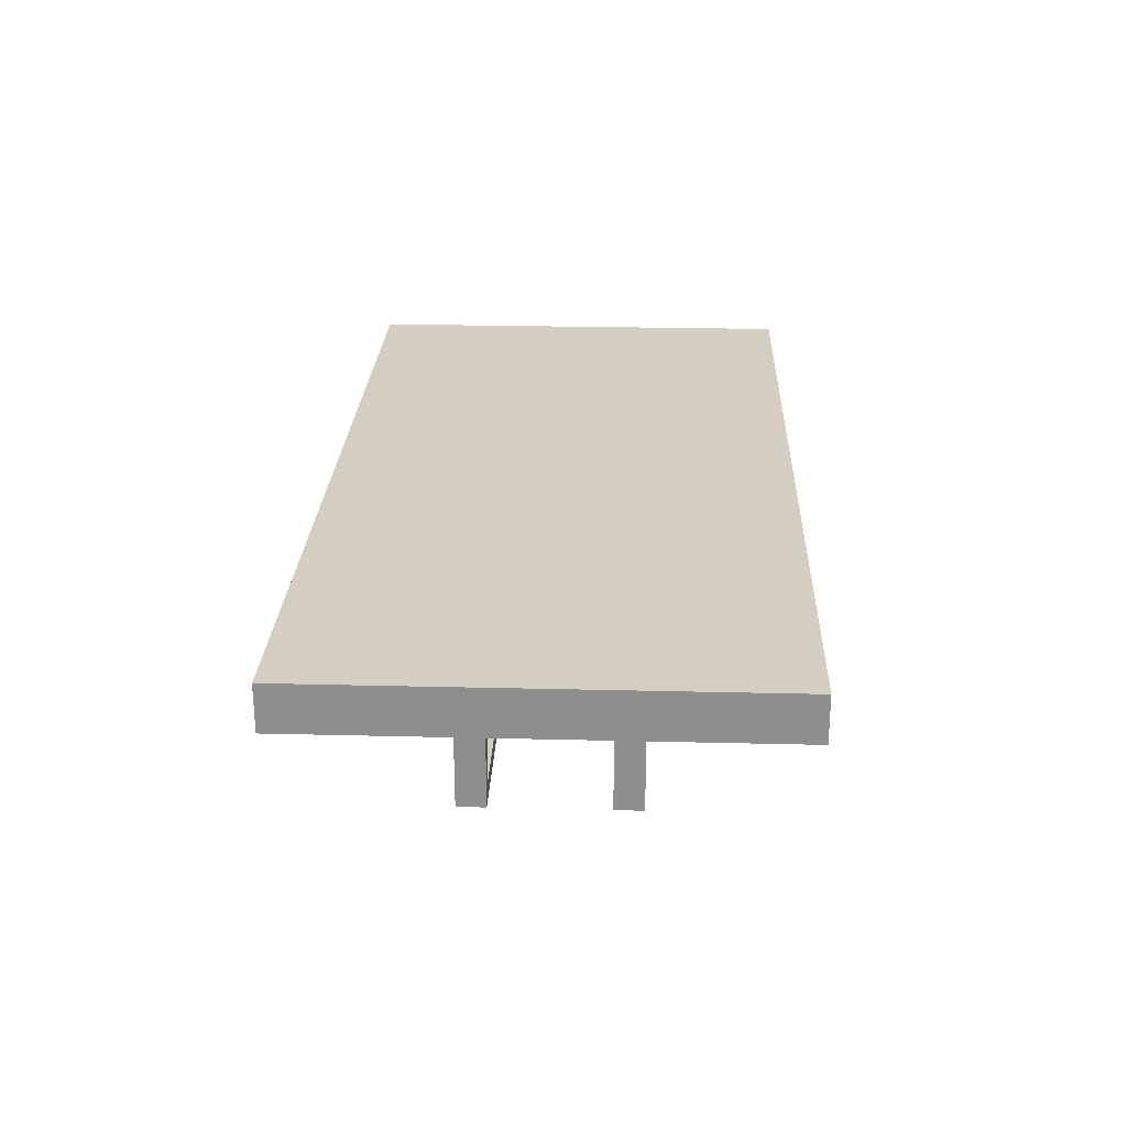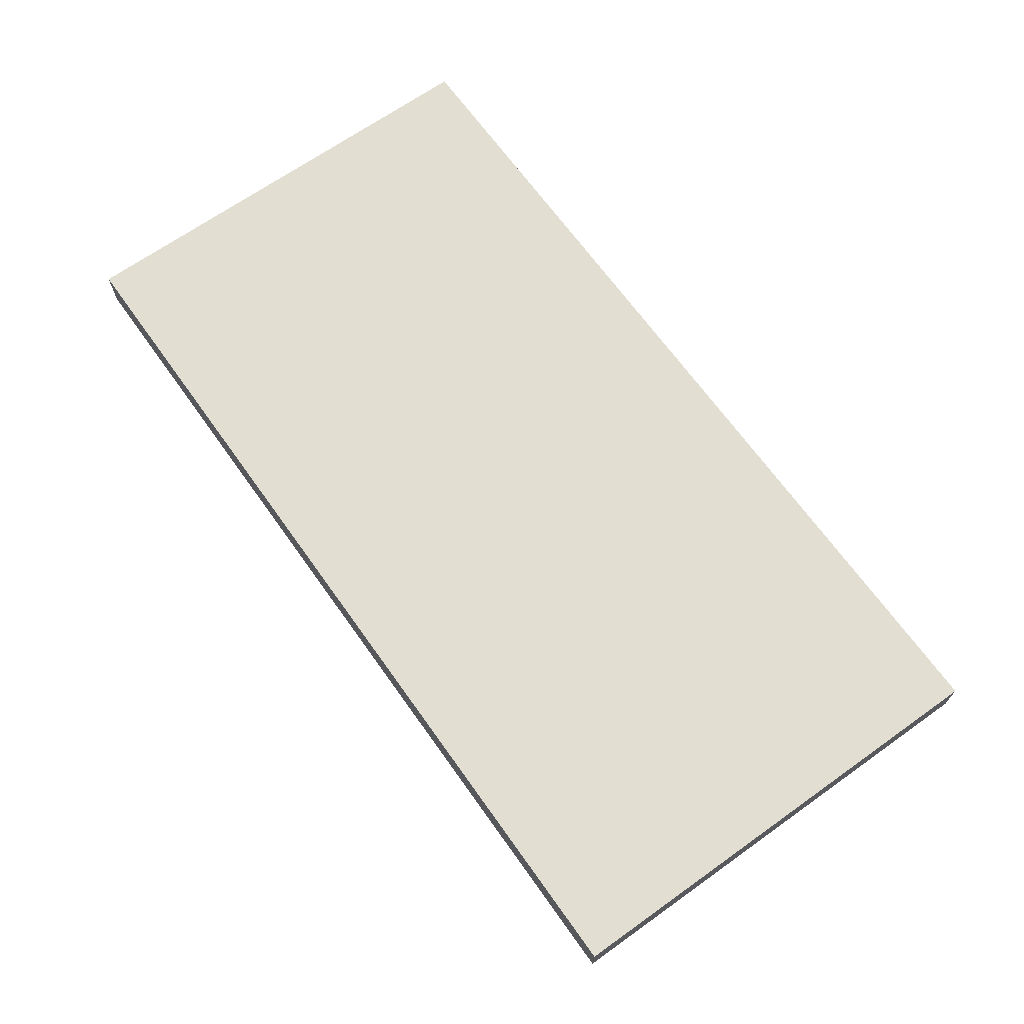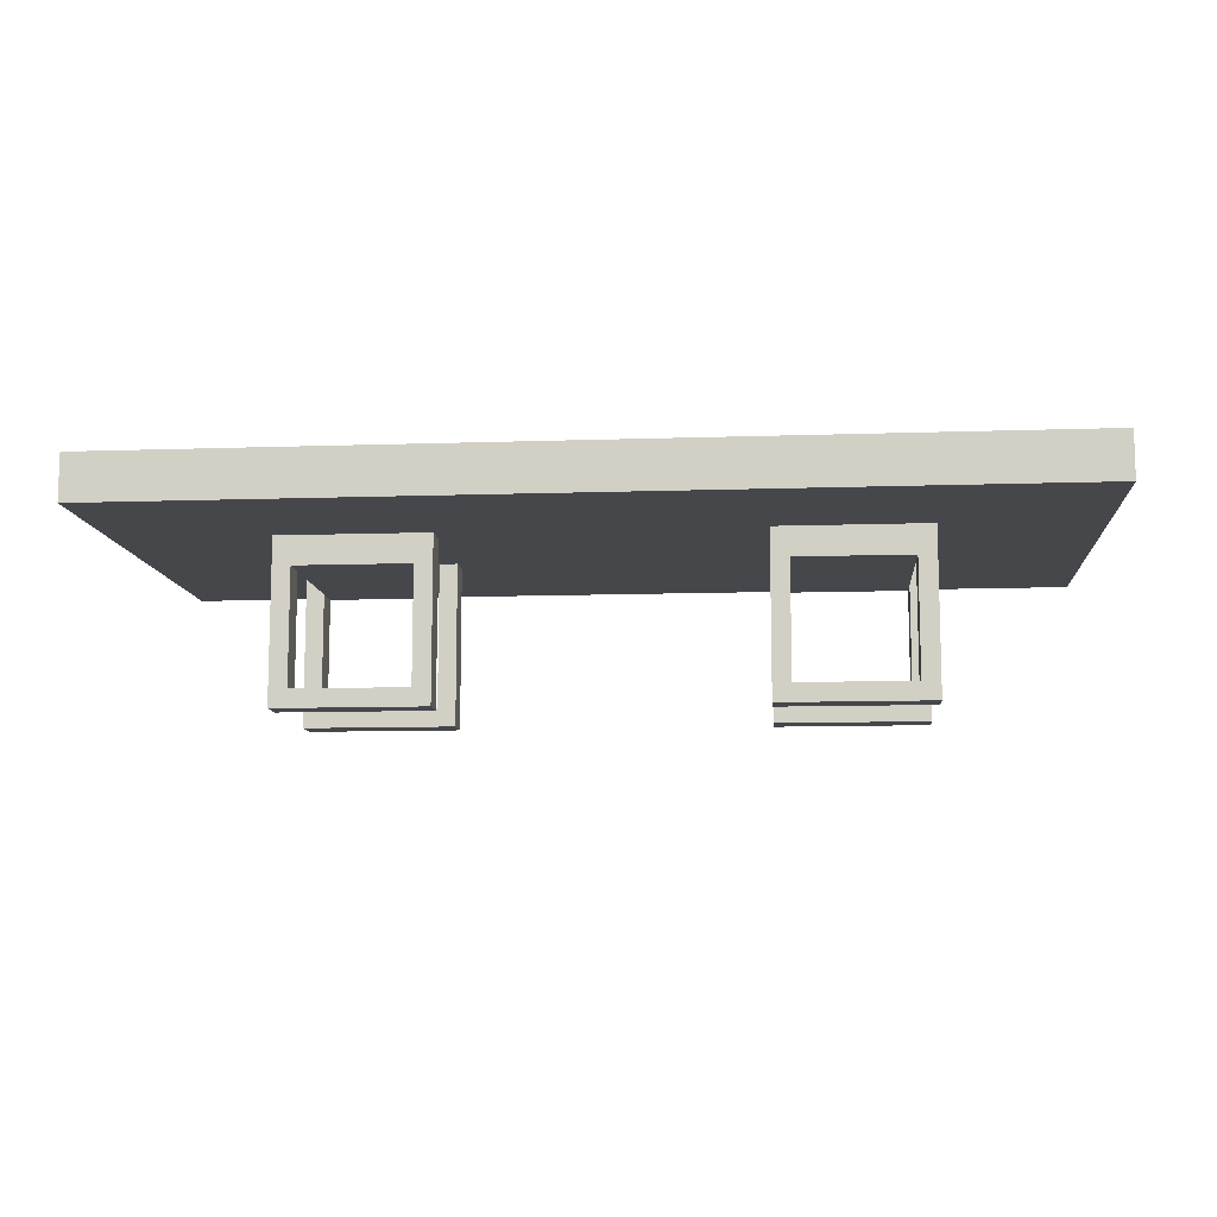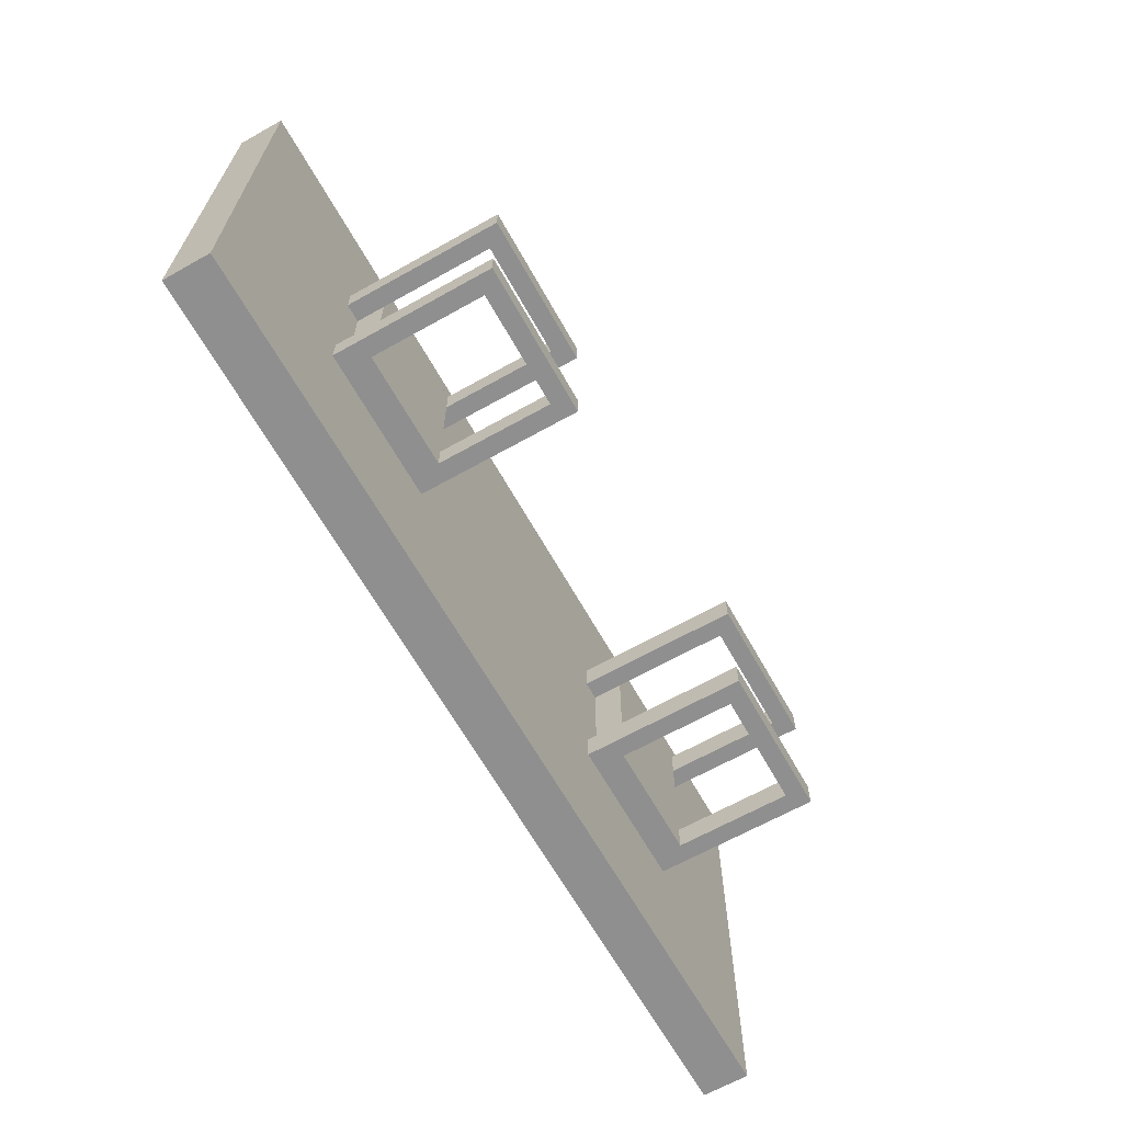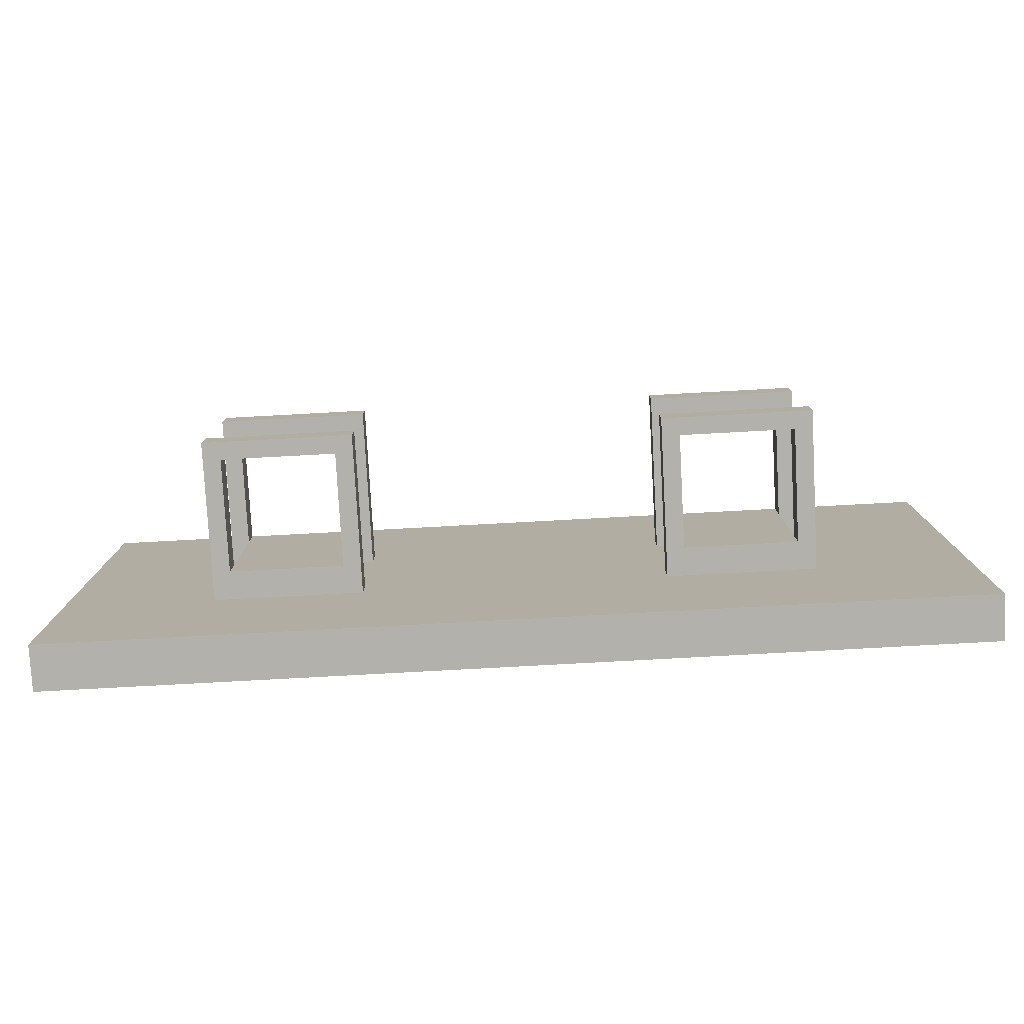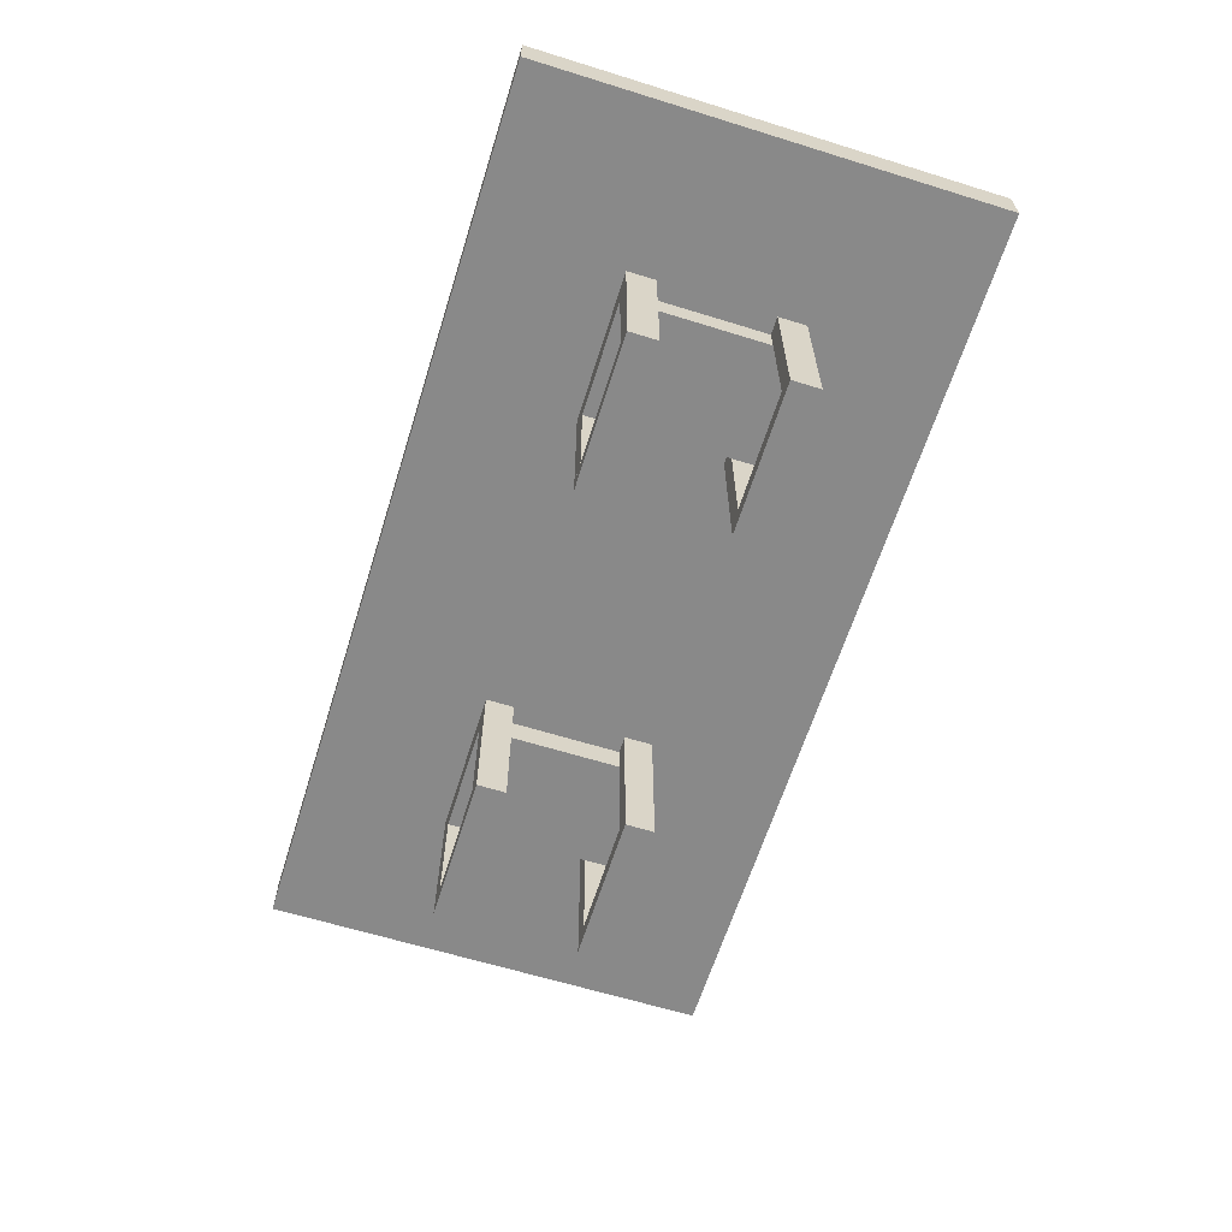
<metadata>
{"format":"obj","ext":"obj","renderer":"f3d","projection":"perspective","resolution":1024,"background":"white","views":[{"elev":24.9,"azim":92.3,"up":"+Y"},{"elev":67.7,"azim":54.5,"up":"+Y"},{"elev":-10.5,"azim":4.9,"up":"+Y"},{"elev":-65.4,"azim":-60.6,"up":"+Z"},{"elev":-78.9,"azim":3.1,"up":"+Z"},{"elev":-63.2,"azim":-107.4,"up":"+Y"}]}
</metadata>
<code>
o Cube
v -0.125 -0.875 -0.1875
v -0.125 -0.875 0.1875
v 0.125 -0.8125 0.1875
v 0.125 -0.8125 -0.1875
v 0.125 -0.875 -0.1875
v 0.125 -0.875 0.1875
v -0.125 -1.125 -0.1875
v -0.125 -0.8125 -0.1875
v -0.125 -1.125 -0.125
v -0.125 -0.8125 -0.125
v -0.1641 -1.125 -0.1875
v -0.1641 -0.8125 -0.1875
v -0.1641 -0.8125 -0.125
v -0.125 -1.125 0.125
v -0.125 -0.8125 0.125
v -0.125 -1.125 0.1875
v -0.125 -0.8125 0.1875
v -0.1641 -0.8125 0.125
v -0.1641 -0.8125 0.1875
v 0.1641 -0.8125 -0.1875
v 0.1641 -0.8125 -0.125
v 0.125 -1.125 -0.1875
v 0.125 -1.125 -0.125
v 0.125 -0.8125 -0.125
v 0.1641 -0.8125 0.125
v 0.1641 -0.8125 0.1875
v 0.125 -1.125 0.125
v 0.125 -0.8125 0.125
v 0.125 -1.125 0.1875
v -0.1641 -1.164 -0.1875
v 0.1641 -1.164 -0.1875
v -0.1641 -1.164 -0.125
v 0.1641 -1.164 -0.125
v 0.1641 -1.125 -0.1875
v -0.1641 -1.125 -0.125
v 0.1641 -1.125 -0.125
v -0.1641 -1.164 0.125
v 0.1641 -1.164 0.125
v -0.1641 -1.164 0.1875
v 0.1641 -1.164 0.1875
v -0.1641 -1.125 0.125
v 0.1641 -1.125 0.125
v -0.1641 -1.125 0.1875
v 0.1641 -1.125 0.1875
v -1.125 -0.8125 -0.1875
v -1.125 -0.875 -0.1875
v -1.125 -0.8125 0.1875
v -1.125 -0.875 0.1875
v -0.875 -0.8125 -0.1875
v -0.875 -0.875 -0.1875
v -0.875 -0.875 0.1875
v -1.125 -1.125 -0.1875
v -1.125 -1.125 -0.125
v -1.125 -0.8125 -0.125
v -1.164 -0.8125 -0.1875
v -1.164 -0.8125 -0.125
v -1.125 -1.125 0.125
v -1.125 -0.8125 0.125
v -1.125 -1.125 0.1875
v -1.164 -0.8125 0.125
v -1.164 -0.8125 0.1875
v -0.8359 -0.8125 -0.1875
v -0.8359 -0.8125 -0.125
v -0.875 -1.125 -0.1875
v -0.875 -1.125 -0.125
v -0.875 -0.8125 -0.125
v -0.8359 -0.8125 0.125
v -0.8359 -0.8125 0.1875
v -0.875 -1.125 0.125
v -0.875 -0.8125 0.125
v -0.875 -1.125 0.1875
v -0.875 -0.8125 0.1875
v -1.164 -1.164 -0.1875
v -0.8359 -1.164 -0.1875
v -1.164 -1.164 -0.125
v -0.8359 -1.164 -0.125
v -1.164 -1.125 -0.1875
v -0.8359 -1.125 -0.1875
v -1.164 -1.125 -0.125
v -0.8359 -1.125 -0.125
v -1.164 -1.164 0.125
v -0.8359 -1.164 0.125
v -1.164 -1.164 0.1875
v -0.8359 -1.164 0.1875
v -1.164 -1.125 0.125
v -0.8359 -1.125 0.125
v -1.164 -1.125 0.1875
v -0.8359 -1.125 0.1875
v 0.5 -0.7125 -0.5
v 0.5 -0.8125 0.5
v 0.5 -0.7125 0.5
v -1.5 -0.8125 -0.5
v -1.5 -0.7125 0.5
v 0.5 -0.8125 -0.5
v -1.5 -0.7125 -0.5
v -1.5 -0.8125 0.5
g Cube_Cube_front-back
f 93 91 89 95
f 90 96 92 94
g Cube_Cube_edges
f 92 95 89 94
f 90 91 93 96
f 90 94 89 91
f 92 96 93 95
g Cube_Cube_pole_mounts
f 8 1 2 17
f 4 3 6 5
f 2 6 3 17
f 8 4 5 1
f 1 5 6 2
f 7 8 10 9
f 9 10 13 35
f 35 13 12 11
f 11 12 8 7
f 14 15 17 16
f 16 17 19 43
f 43 19 18 41
f 41 18 15 14
f 34 20 21 36
f 36 21 24 23
f 23 24 4 22
f 22 4 20 34
f 42 25 26 44
f 44 26 3 29
f 29 3 28 27
f 27 28 25 42
f 30 31 33 32
f 32 33 36 35
f 35 36 34 11
f 11 34 31 30
f 32 35 11 30
f 36 33 31 34
f 37 38 40 39
f 39 40 44 43
f 43 44 42 41
f 41 42 38 37
f 39 43 41 37
f 44 40 38 42
f 45 46 48 47
f 49 72 51 50
f 48 51 72 47
f 45 49 50 46
f 46 50 51 48
f 52 45 54 53
f 53 54 56 79
f 79 56 55 77
f 77 55 45 52
f 57 58 47 59
f 59 47 61 87
f 87 61 60 85
f 85 60 58 57
f 78 62 63 80
f 80 63 66 65
f 65 66 49 64
f 64 49 62 78
f 86 67 68 88
f 88 68 72 71
f 71 72 70 69
f 69 70 67 86
f 73 74 76 75
f 75 76 80 79
f 79 80 78 77
f 77 78 74 73
f 75 79 77 73
f 80 76 74 78
f 81 82 84 83
f 83 84 88 87
f 87 88 86 85
f 85 86 82 81
f 83 87 85 81
f 88 84 82 86

</code>
